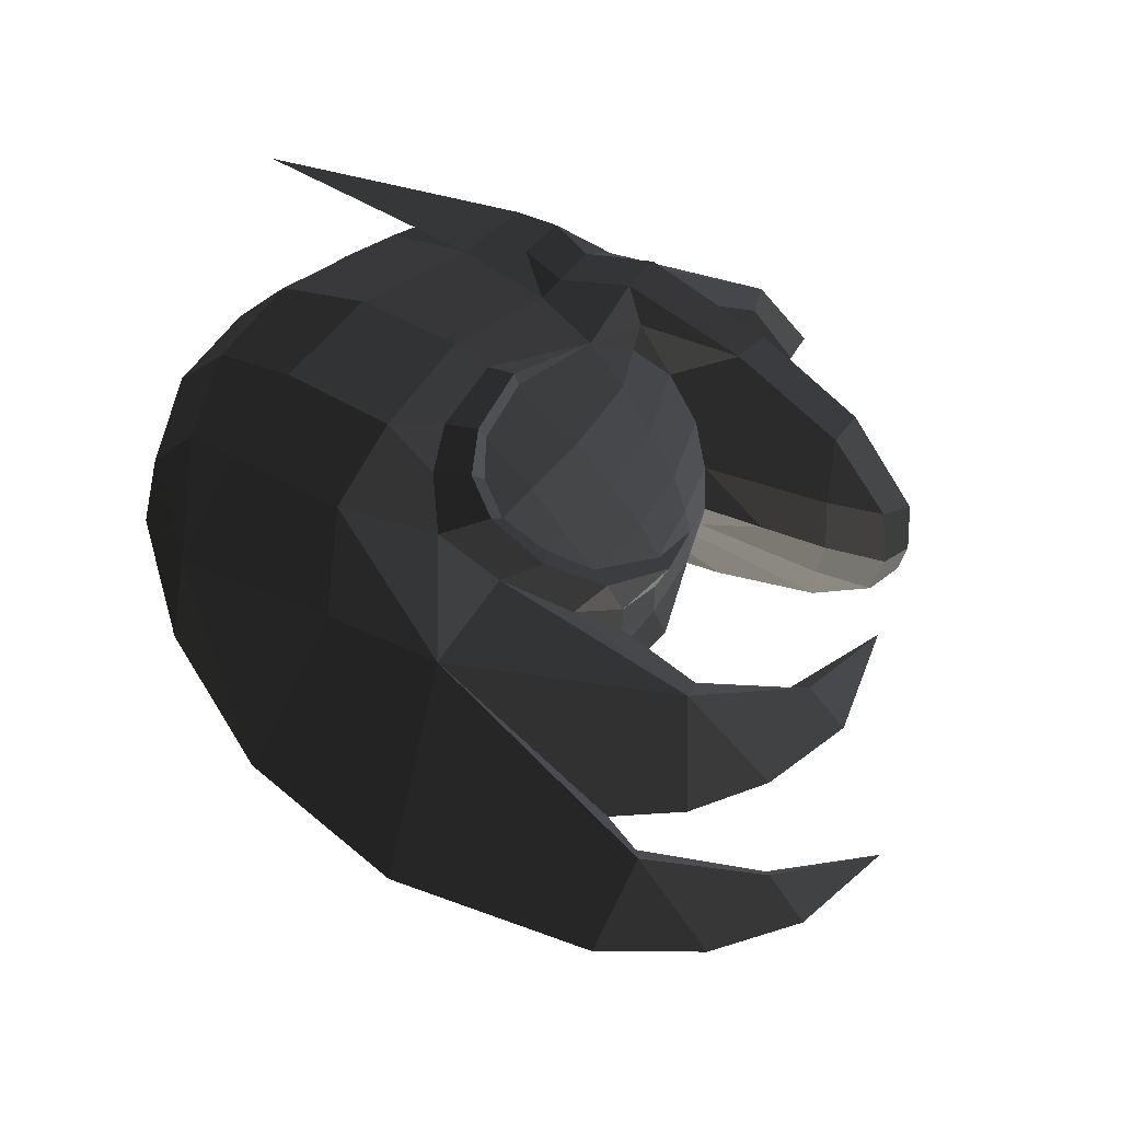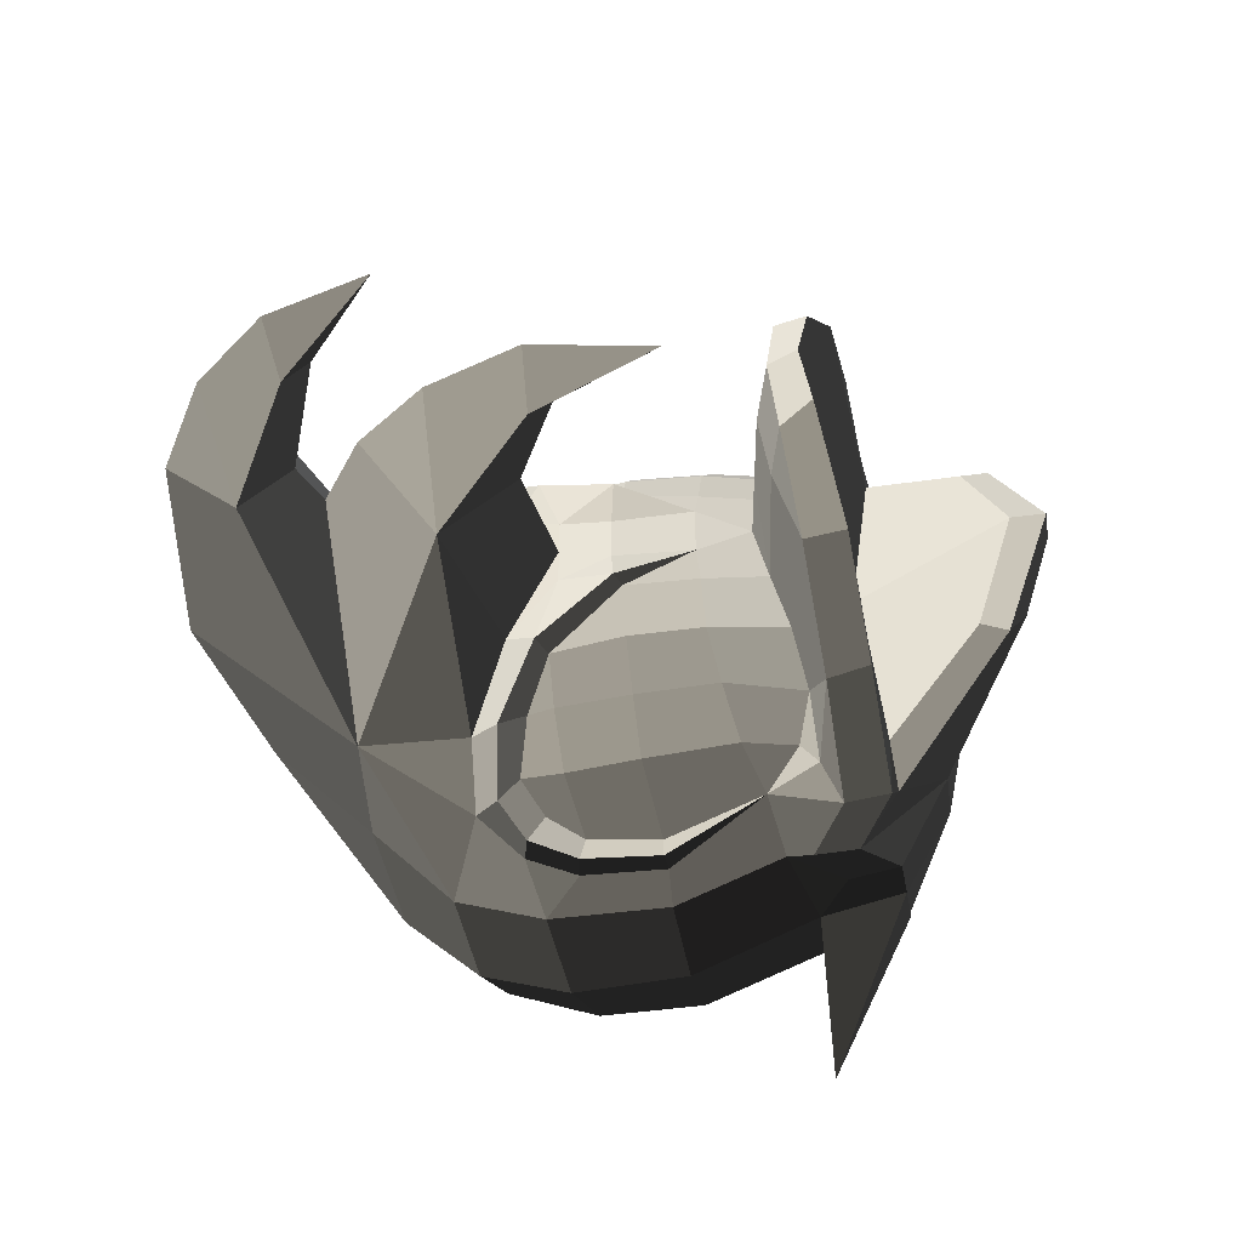
<metadata>
{"format":"obj","ext":"obj","renderer":"f3d","projection":"perspective","resolution":1024,"background":"white","views":[{"elev":54.5,"azim":-148.0,"up":"+Y"},{"elev":-44.2,"azim":-79.9,"up":"+Y"}]}
</metadata>
<code>
v -0.4596 -0.0451 -0.3892
v -0.4415 0.0001 -0.2981
v -0.4596 0.0454 -0.3892
v -0.4596 0.0454 -0.3892
v -0.4661 -0.0402 -0.5269
v -0.4661 0.0403 -0.5269
v -0.4889 -0.1046 -0.5197
v -0.4889 -0.1046 -0.5197
v -0.4605 -0.1055 -0.5095
v -0.4605 -0.1055 -0.5095
v -0.4018 -0.1803 -0.6399
v -0.4398 -0.179 -0.6567
v -0.4506 -0.065 -0.6172
v -0.4506 -0.065 -0.6172
v -0.4661 -0.0402 -0.5269
v -0.4661 -0.0402 -0.5269
v -0.4509 0.0001 -0.6172
v -0.4509 0.0001 -0.6172
v -0.4039 -0.1375 -0.7116
v -0.4039 -0.1375 -0.7116
v -0.4398 -0.179 -0.6567
v -0.4398 -0.179 -0.6567
v -0.3557 -0.2772 -0.7321
v -0.3002 -0.2488 -0.7871
v -0.6681 -0.1537 -0.765
v -0.6681 -0.1537 -0.765
v -0.2977 -0.2362 -0.9786
v -0.2977 -0.2362 -0.9786
v -0.1857 -0.3182 -0.8021
v -0.1857 -0.3182 -0.8021
v -0.0279 -0.364 -0.8722
v -0.0279 -0.364 -0.8722
v -0.0896 -0.2466 -1.004
v -0.0896 -0.2466 -1.004
v -0.0484 0.0001 -1.208
v -0.3779 0.0001 -1.266
v 0.2155 -0.2029 -1.022
v 0.2155 -0.2029 -1.022
v 0.2347 0.0001 -1.063
v 0.2347 0.0001 -1.063
v 0.2155 0.203 -1.022
v 0.2155 0.203 -1.022
v -0.0896 0.2467 -1.004
v -0.0896 0.2467 -1.004
v -0.2977 0.2368 -0.9786
v -0.3779 0.0001 -1.266
v -0.0279 0.3641 -0.8722
v -0.0279 0.3641 -0.8722
v -0.1857 0.3184 -0.8021
v -0.1857 0.3184 -0.8021
v -0.3002 0.249 -0.7871
v -0.3002 0.249 -0.7871
v -0.6681 0.154 -0.765
v -0.6681 0.154 -0.765
v -0.4039 0.1377 -0.7116
v -0.4039 0.1377 -0.7116
v -0.4509 0.0001 -0.6172
v -0.6223 0.0001 -0.6461
v -0.4039 -0.1375 -0.7116
v -0.6681 -0.1537 -0.765
v -0.8197 -0.0768 -0.5924
v -0.7724 0.0001 -0.564
v -0.8531 0.0001 -0.379
v -0.8531 0.0001 -0.379
v -0.8197 0.077 -0.5924
v -0.8197 0.077 -0.5924
v -0.8938 0.0001 -0.5884
v -0.8938 0.0001 -0.5884
v -0.8197 -0.0768 -0.5924
v -0.8197 -0.0768 -0.5924
v -0.6681 -0.1537 -0.765
v -0.8362 0.0001 -0.7569
v -0.7435 0.0001 -0.8835
v -0.7435 0.0001 -0.8835
v -0.6681 0.154 -0.765
v -0.6681 0.154 -0.765
v -0.8197 0.077 -0.5924
v -0.8938 0.0001 -0.5884
v -0.6223 0.0001 -0.6461
v -0.7724 0.0001 -0.564
v -0.4398 -0.179 -0.6567
v -0.3557 -0.2772 -0.7321
v -0.4018 -0.1803 -0.6399
v -0.3324 -0.2448 -0.6883
v -0.2599 -0.3148 -0.7128
v -0.261 -0.3558 -0.7491
v -0.1857 -0.3182 -0.8021
v -0.3002 -0.2488 -0.7871
v -0.1985 -0.3926 -0.7123
v -0.1301 -0.3736 -0.7303
v -0.2599 -0.3148 -0.7128
v -0.2039 -0.3526 -0.6813
v -0.168 -0.3792 -0.6216
v -0.1608 -0.4118 -0.6331
v -0.1561 -0.3878 -0.4966
v -0.1474 -0.4132 -0.4974
v -0.1972 -0.3523 -0.3212
v -0.1972 -0.3523 -0.3212
v -0.0929 -0.398 -0.4981
v -0.0929 -0.398 -0.4981
v -0.0983 -0.3954 -0.6447
v -0.1608 -0.4118 -0.6331
v -0.1301 -0.3736 -0.7303
v -0.1985 -0.3926 -0.7123
v -0.028 -0.4224 -0.7139
v -0.028 -0.4224 -0.7139
v -0.0279 -0.364 -0.8722
v -0.1857 -0.3182 -0.8021
v 0.1838 -0.4187 -0.7126
v 0.1918 -0.3566 -0.8753
v 0.2155 -0.2029 -1.022
v -0.0896 -0.2466 -1.004
v 0.3077 -0.3129 -0.852
v 0.3077 -0.3129 -0.852
v 0.4004 -0.1907 -0.8625
v 0.4004 -0.1907 -0.8625
v 0.4409 0.0001 -0.8813
v 0.2347 0.0001 -1.063
v 0.4004 0.191 -0.8625
v 0.2155 0.203 -1.022
v 0.3077 0.3131 -0.852
v 0.3077 0.3131 -0.852
v 0.1918 0.3568 -0.8753
v 0.1918 0.3568 -0.8753
v -0.0279 0.3641 -0.8722
v -0.0896 0.2467 -1.004
v 0.1838 0.4188 -0.7126
v -0.028 0.4226 -0.7139
v -0.1301 0.3737 -0.7303
v -0.1857 0.3184 -0.8021
v -0.0983 0.3955 -0.6447
v -0.0983 0.3955 -0.6447
v -0.0274 0.4252 -0.5025
v -0.0929 0.3981 -0.4981
v 0.1838 0.4188 -0.7126
v 0.17 0.4199 -0.5042
v 0.1042 0.3765 -0.273
v -0.084 0.3926 -0.3061
v 0.008 0.3802 -0.2153
v 0.008 0.3802 -0.2153
v -0.095 0.4046 -0.2607
v -0.095 0.4046 -0.2607
v -0.2035 0.3945 -0.1988
v -0.1972 0.3524 -0.3212
v -0.0929 0.3981 -0.4981
v -0.0274 0.4252 -0.5025
v -0.1474 0.4134 -0.4974
v -0.1474 0.4134 -0.4974
v -0.1561 0.3879 -0.4966
v -0.1561 0.3879 -0.4966
v -0.168 0.3794 -0.6216
v -0.1608 0.4119 -0.6331
v -0.0983 0.3955 -0.6447
v -0.0929 0.3981 -0.4981
v -0.1985 0.3928 -0.7123
v -0.1301 0.3737 -0.7303
v -0.168 0.3794 -0.6216
v -0.2039 0.3527 -0.6813
v -0.2599 0.315 -0.7128
v -0.261 0.3559 -0.7491
v -0.1857 0.3184 -0.8021
v -0.1301 0.3737 -0.7303
v -0.3557 0.2724 -0.7321
v -0.3002 0.249 -0.7871
v -0.2599 0.315 -0.7128
v -0.3324 0.2449 -0.6883
v -0.4018 0.1804 -0.6399
v -0.4398 0.1792 -0.6567
v -0.4039 0.1377 -0.7116
v -0.3002 0.249 -0.7871
v -0.4506 0.0652 -0.6172
v -0.4506 0.0652 -0.6172
v -0.4509 0.0001 -0.6172
v -0.4509 0.0001 -0.6172
v -0.4661 0.0403 -0.5269
v -0.4661 -0.0402 -0.5269
v -0.4889 0.1048 -0.5197
v -0.4889 0.1048 -0.5197
v -0.4596 0.0454 -0.3892
v -0.4596 0.0454 -0.3892
v -0.4605 0.1057 -0.5095
v -0.4605 0.1057 -0.5095
v -0.4398 0.1792 -0.6567
v -0.4018 0.1804 -0.6399
v -0.4506 0.0652 -0.6172
v -0.4506 0.0652 -0.6172
v -0.0983 -0.3954 -0.6447
v -0.028 -0.4224 -0.7139
v -0.0929 -0.398 -0.4981
v -0.0274 -0.4251 -0.5025
v 0.17 -0.4199 -0.5042
v 0.1838 -0.4187 -0.7126
v 0.3517 -0.3507 -0.5055
v 0.3512 -0.3503 -0.6943
v 0.3077 -0.3129 -0.852
v 0.1918 -0.3566 -0.8753
v 0.4636 -0.2124 -0.6942
v 0.4004 -0.1907 -0.8625
v 0.5166 0.0001 -0.6929
v 0.4409 0.0001 -0.8813
v 0.4636 0.2125 -0.6942
v 0.4004 0.191 -0.8625
v 0.3512 0.3504 -0.6943
v 0.3077 0.3131 -0.852
v 0.1838 0.4188 -0.7126
v 0.1918 0.3568 -0.8753
v 0.3517 0.3508 -0.5055
v 0.17 0.4199 -0.5042
v 0.2779 0.3098 -0.2583
v 0.1042 0.3765 -0.273
v 0.1958 0.3159 -0.1268
v 0.0828 0.3613 -0.1251
v 0.0434 0.2334 -0.0382
v 0.0434 0.2334 -0.0382
v -0.0669 0.2524 -0.0347
v -0.0025 0.3738 -0.1254
v -0.103 0.4093 -0.1852
v -0.103 0.4093 -0.1852
v -0.1647 0.3509 -0.1127
v -0.1647 0.3509 -0.1127
v -0.2085 0.3901 -0.1216
v -0.2085 0.3901 -0.1216
v -0.2281 0.2962 -0.117
v -0.2281 0.2962 -0.117
v -0.4544 0.2865 -0.1263
v -0.4452 0.33 -0.1246
v -0.6487 0.2375 -0.1318
v -0.6487 0.2375 -0.1318
v -0.6449 0.2426 -0.202
v -0.4342 0.3381 -0.1961
v -0.2035 0.3945 -0.1988
v -0.2085 0.3901 -0.1216
v -0.2479 0.342 -0.2289
v -0.2479 0.342 -0.2289
v -0.1972 0.3524 -0.3212
v -0.1972 0.3524 -0.3212
v -0.2511 0.305 -0.2595
v -0.2511 0.305 -0.2595
v -0.3157 0.2491 -0.2329
v -0.3157 0.2491 -0.2329
v -0.4342 0.3381 -0.1961
v -0.4342 0.3381 -0.1961
v -0.6449 0.2426 -0.202
v -0.3845 0.1715 -0.2491
v -0.6618 0.1105 -0.2418
v -0.423 0.0894 -0.2752
v -0.7648 0.1186 -0.2151
v -0.7648 0.1186 -0.2151
v -0.6487 0.2375 -0.1318
v -0.7927 0.098 -0.1595
v -0.8099 0.0001 -0.176
v -0.7875 0.0003 -0.2272
v -0.6487 0.2375 -0.1318
v -0.6601 0.0001 -0.1707
v -0.4544 0.2865 -0.1263
v -0.4821 0.0001 -0.1632
v -0.2281 0.2962 -0.117
v -0.2476 0.0001 -0.1559
v -0.2281 -0.296 -0.117
v -0.4544 -0.2863 -0.1263
v -0.6487 -0.2373 -0.1318
v -0.6601 0.0001 -0.1707
v -0.4452 -0.3298 -0.1246
v -0.4452 -0.3298 -0.1246
v -0.2281 -0.296 -0.117
v -0.2085 -0.39 -0.1216
v -0.1647 -0.3507 -0.1127
v -0.1647 -0.3507 -0.1127
v -0.103 -0.4092 -0.1852
v -0.103 -0.4092 -0.1852
v -0.0669 -0.2523 -0.0347
v -0.0669 -0.2523 -0.0347
v -0.0025 -0.3737 -0.1254
v -0.0025 -0.3737 -0.1254
v 0.008 -0.38 -0.2153
v -0.095 -0.4044 -0.2607
v -0.084 -0.3925 -0.3061
v -0.084 -0.3925 -0.3061
v 0.1042 -0.3764 -0.273
v 0.1042 -0.3764 -0.273
v 0.17 -0.4199 -0.5042
v -0.0274 -0.4251 -0.5025
v -0.0929 -0.398 -0.4981
v -0.1972 -0.3523 -0.3212
v -0.2035 -0.3943 -0.1988
v -0.095 -0.4044 -0.2607
v -0.2085 -0.39 -0.1216
v -0.103 -0.4092 -0.1852
v -0.4342 -0.3379 -0.1961
v -0.4452 -0.3298 -0.1246
v -0.2479 -0.3418 -0.2289
v -0.2479 -0.3418 -0.2289
v -0.1972 -0.3523 -0.3212
v -0.1972 -0.3523 -0.3212
v -0.2511 -0.3049 -0.2595
v -0.2511 -0.3049 -0.2595
v -0.3157 -0.2489 -0.2329
v -0.3157 -0.2489 -0.2329
v -0.4342 -0.3379 -0.1961
v -0.4342 -0.3379 -0.1961
v -0.3845 -0.1713 -0.2491
v -0.6449 -0.2424 -0.202
v -0.6487 -0.2373 -0.1318
v -0.4452 -0.3298 -0.1246
v -0.7648 -0.1183 -0.2151
v -0.7927 -0.0978 -0.1595
v -0.8099 0.0001 -0.176
v -0.6601 0.0001 -0.1707
v -0.7648 -0.1183 -0.2151
v -0.7875 0.0003 -0.2272
v -0.6618 -0.1099 -0.2418
v -0.6788 0.0005 -0.2577
v -0.6449 -0.2424 -0.202
v -0.6449 -0.2424 -0.202
v -0.3845 -0.1713 -0.2491
v -0.423 -0.0893 -0.2752
v -0.5544 0 -0.279
v -0.6788 0.0005 -0.2577
v -0.4415 0.0001 -0.2981
v -0.4415 0.0001 -0.2981
v -0.423 0.0894 -0.2752
v -0.423 0.0894 -0.2752
v -0.6618 0.1105 -0.2418
v -0.6788 0.0005 -0.2577
v -0.7648 0.1186 -0.2151
v -0.7875 0.0003 -0.2272
v -0.0025 0.3738 -0.1254
v 0.0828 0.3613 -0.1251
v 0.008 0.3802 -0.2153
v 0.1042 0.3765 -0.273
v -0.103 0.4093 -0.1852
v -0.095 0.4046 -0.2607
v -0.2085 0.3901 -0.1216
v -0.2035 0.3945 -0.1988
v 0.1042 -0.3764 -0.273
v 0.17 -0.4199 -0.5042
v 0.2779 -0.3097 -0.2583
v 0.3517 -0.3507 -0.5055
v 0.3952 -0.1902 -0.2671
v 0.4695 -0.202 -0.5059
v 0.4636 -0.2124 -0.6942
v 0.3512 -0.3503 -0.6943
v 0.5207 0.0001 -0.5043
v 0.5166 0.0001 -0.6929
v 0.4695 0.2021 -0.5059
v 0.4636 0.2125 -0.6942
v 0.3517 0.3508 -0.5055
v 0.3512 0.3504 -0.6943
v 0.3952 0.1904 -0.2671
v 0.2779 0.3098 -0.2583
v 0.2962 0.1901 -0.1287
v 0.1958 0.3159 -0.1268
v 0.1193 0.0001 -0.0032
v 0.0434 0.2334 -0.0382
v 0.3376 0.0001 -0.1204
v 0.3376 0.0001 -0.1204
v 0.2962 -0.1899 -0.1287
v 0.2962 -0.1899 -0.1287
v 0.4442 0.0001 -0.2699
v 0.3952 -0.1902 -0.2671
v 0.5207 0.0001 -0.5043
v 0.4695 -0.202 -0.5059
v 0.3952 0.1904 -0.2671
v 0.4695 0.2021 -0.5059
v 0.3376 0.0001 -0.1204
v 0.2962 0.1901 -0.1287
v 0.1193 0.0001 -0.0032
v 0.0434 0.2334 -0.0382
v -0.0894 0.0001 0.0113
v -0.0669 0.2524 -0.0347
v 0.0434 -0.2332 -0.0382
v -0.0669 -0.2523 -0.0347
v 0.0828 -0.3612 -0.1251
v -0.0025 -0.3737 -0.1254
v 0.1958 -0.3158 -0.1268
v 0.1958 -0.3158 -0.1268
v 0.1193 0.0001 -0.0032
v 0.2962 -0.1899 -0.1287
v 0.3952 -0.1902 -0.2671
v 0.2779 -0.3097 -0.2583
v 0.1042 -0.3764 -0.273
v 0.0828 -0.3612 -0.1251
v 0.008 -0.38 -0.2153
v -0.0025 -0.3737 -0.1254
v -0.2977 0.2368 -0.9786
v -0.6317 0.0001 -0.9646
v -0.6681 0.154 -0.765
v -0.7435 0.0001 -0.8835
v -0.6681 -0.1537 -0.765
v -0.2977 -0.2362 -0.9786
v -0.7503 -0.1237 -1.066
v -0.7064 0.0001 -0.9947
v -0.7503 0.124 -1.066
v -0.2977 0.2368 -0.9786
v -0.7427 0.0001 -1.198
v -0.3779 0.0001 -1.266
v -0.7503 -0.1237 -1.066
v -0.2977 -0.2362 -0.9786
v -0.9068 0.0001 -1.097
v -0.9068 0.0001 -1.097
v -0.7503 0.124 -1.066
v -0.7503 0.124 -1.066
v -0.9381 0.0656 -0.9488
v -1.016 0.0001 -0.9641
v -1.067 0.0001 -0.7809
v -1.067 0.0001 -0.7809
v -0.9381 -0.0653 -0.9488
v -0.9381 -0.0653 -0.9488
v -0.9162 0.0001 -0.913
v -0.9162 0.0001 -0.913
v -0.9381 0.0656 -0.9488
v -0.9381 0.0656 -0.9488
v -0.7503 0.124 -1.066
v -0.7064 0.0001 -0.9947
v -0.7503 -0.1237 -1.066
v -0.9381 -0.0653 -0.9488
v -0.9068 0.0001 -1.097
v -1.016 0.0001 -0.9641
v -0.2281 0.2962 -0.117
v -0.2476 0.0001 -0.1559
v -0.3421 0.1731 0.0473
v -0.3994 0.0001 0.1169
v -0.1647 0.3509 -0.1127
v -0.3305 0.1849 0.0935
v -0.3978 0.0001 0.1754
v -0.3994 0.0001 0.1169
v -0.3305 -0.1848 0.0935
v -0.3421 -0.173 0.0473
v -0.2281 -0.296 -0.117
v -0.2476 0.0001 -0.1559
v -0.3305 -0.1848 0.0935
v -0.1647 -0.3507 -0.1127
v -0.2921 -0.119 0.1248
v -0.0669 -0.2523 -0.0347
v -0.3427 0.0001 0.1749
v -0.0894 0.0001 0.0113
v -0.3305 -0.1848 0.0935
v -0.3978 0.0001 0.1754
v -0.3305 0.1849 0.0935
v -0.2921 0.1191 0.1248
v -0.1647 0.3509 -0.1127
v -0.0669 0.2524 -0.0347
v -0.0894 0.0001 0.0113
v -0.3427 0.0001 0.1749
v 0.0828 -0.3612 -0.1251
v 0.1042 -0.3764 -0.273
v 0.5188 -0.4184 -0.2991
v 0.5188 -0.4184 -0.2991
v 0.2075 -0.3158 -0.1268
v 0.2075 -0.3158 -0.1268
v 0.5188 0.4184 -0.2991
v 0.1042 0.3765 -0.273
v 0.0828 0.3613 -0.1251
v 0.0828 0.3613 -0.1251
v 0.2075 0.3159 -0.1268
v 0.2075 0.3159 -0.1268
v -0.3994 0.0001 0.1169
v -0.3421 0.1731 0.0473
v -0.2476 0.0001 -0.1559
v -0.2281 0.2962 -0.117
v -0.3421 -0.173 0.0473
v -0.2281 -0.296 -0.117
v -0.4443 -0.0961 -0.3846
v -0.423 -0.0893 -0.2752
v -0.4596 -0.0451 -0.3892
v -0.4415 0.0001 -0.2981
v -0.4605 -0.1055 -0.5095
v -0.4605 -0.1055 -0.5095
v -0.4151 -0.1772 -0.382
v -0.4221 -0.1816 -0.5106
v -0.4018 -0.1803 -0.6399
v -0.4018 -0.1803 -0.6399
v -0.3586 -0.251 -0.511
v -0.3439 -0.2463 -0.6421
v -0.3324 -0.2448 -0.6883
v -0.3324 -0.2448 -0.6883
v -0.2733 -0.3249 -0.6381
v -0.2599 -0.3148 -0.7128
v -0.168 -0.3792 -0.6216
v -0.2039 -0.3526 -0.6813
v -0.2867 -0.3254 -0.5099
v -0.1561 -0.3878 -0.4966
v -0.3439 -0.2463 -0.6421
v -0.3586 -0.251 -0.511
v -0.354 -0.244 -0.3683
v -0.2834 -0.3127 -0.3493
v -0.1972 -0.3523 -0.3212
v -0.1561 -0.3878 -0.4966
v -0.2511 -0.3049 -0.2595
v -0.2511 -0.3049 -0.2595
v -0.354 -0.244 -0.3683
v -0.3157 -0.2489 -0.2329
v -0.4151 -0.1772 -0.382
v -0.3845 -0.1713 -0.2491
v -0.4443 -0.0961 -0.3846
v -0.423 -0.0893 -0.2752
v -0.354 -0.244 -0.3683
v -0.4151 -0.1772 -0.382
v -0.3586 -0.251 -0.511
v -0.4221 -0.1816 -0.5106
v -0.4596 0.0454 -0.3892
v -0.4415 0.0001 -0.2981
v -0.4443 0.0963 -0.3846
v -0.423 0.0894 -0.2752
v -0.4605 0.1057 -0.5095
v -0.4605 0.1057 -0.5095
v -0.4221 0.1796 -0.5106
v -0.4151 0.1773 -0.382
v -0.4018 0.1804 -0.6399
v -0.4018 0.1804 -0.6399
v -0.3439 0.2465 -0.6421
v -0.3586 0.2512 -0.511
v -0.3324 0.2449 -0.6883
v -0.3324 0.2449 -0.6883
v -0.2599 0.315 -0.7128
v -0.2733 0.3251 -0.6381
v -0.2039 0.3527 -0.6813
v -0.168 0.3794 -0.6216
v -0.1561 0.3879 -0.4966
v -0.2867 0.3256 -0.5099
v -0.3586 0.2512 -0.511
v -0.3439 0.2465 -0.6421
v -0.2834 0.3128 -0.3493
v -0.354 0.2441 -0.3683
v -0.4151 0.1773 -0.382
v -0.4221 0.1796 -0.5106
v -0.3157 0.2491 -0.2329
v -0.3845 0.1715 -0.2491
v -0.423 0.0894 -0.2752
v -0.4443 0.0963 -0.3846
v -0.3157 0.2491 -0.2329
v -0.2511 0.305 -0.2595
v -0.354 0.2441 -0.3683
v -0.2834 0.3128 -0.3493
v -0.1972 0.3524 -0.3212
v -0.1972 0.3524 -0.3212
v -0.2867 0.3256 -0.5099
v -0.1561 0.3879 -0.4966
g Group_001
f 1 2 3
f 1 3 6 5
f 1 5 7
f 1 7 9
f 9 7 12 11
f 12 7 13
f 13 7 15
f 13 15 17
f 13 17 19
f 13 19 21
f 21 19 24 23
f 24 19 25
f 24 25 27
f 24 27 29
f 29 27 31
f 31 27 33
f 33 27 36 35
f 33 35 37
f 37 35 39
f 39 35 41
f 41 35 43
f 43 35 46 45
f 43 45 47
f 47 45 49
f 49 45 51
f 51 45 53
f 51 53 55
f 55 53 58 57
f 57 58 60 59
f 60 58 62 61
f 61 62 63
f 63 62 65
f 63 65 67
f 63 67 69
f 69 67 72 71
f 71 72 73
f 73 72 75
f 75 72 78 77
f 75 77 80 79
g Group_002
f 81 82 84 83
f 84 82 86 85
f 86 82 88 87
f 86 87 90 89
f 86 89 92 91
f 92 89 94 93
f 93 94 96 95
f 95 96 97
f 97 96 99
f 99 96 102 101
f 101 102 104 103
f 101 103 105
f 105 103 108 107
f 105 107 110 109
f 110 107 112 111
f 110 111 113
f 113 111 115
f 115 111 118 117
f 117 118 120 119
f 119 120 121
f 121 120 123
f 123 120 126 125
f 123 125 128 127
f 128 125 130 129
f 128 129 131
f 128 131 134 133
f 128 133 136 135
f 136 133 138 137
f 137 138 139
f 139 138 141
f 141 138 144 143
f 144 138 146 145
f 144 145 147
f 144 147 149
f 149 147 152 151
f 152 147 154 153
f 152 153 156 155
f 152 155 158 157
f 158 155 160 159
f 160 155 162 161
f 160 161 164 163
f 160 163 166 165
f 166 163 168 167
f 168 163 170 169
f 168 169 171
f 171 169 173
f 171 173 176 175
f 171 175 177
f 177 175 179
f 177 179 181
f 177 181 184 183
f 177 183 185
g Group_003
f 187 188 190 189
f 190 188 192 191
f 191 192 194 193
f 194 192 196 195
f 194 195 198 197
f 197 198 200 199
f 199 200 202 201
f 201 202 204 203
f 203 204 206 205
f 203 205 208 207
f 207 208 210 209
f 209 210 212 211
f 211 212 213
f 213 212 216 215
f 215 216 217
f 215 217 219
f 219 217 221
f 219 221 223
f 223 221 226 225
f 225 226 227
f 227 226 230 229
f 230 226 232 231
f 230 231 233
f 233 231 235
f 233 235 237
f 233 237 239
f 233 239 241
f 241 239 244 243
f 243 244 246 245
f 243 245 247
f 243 247 250 249
f 250 247 252 251
f 250 251 254 253
f 253 254 256 255
f 255 256 258 257
f 258 256 260 259
f 260 256 262 261
f 260 261 263
f 260 263 266 265
f 265 266 267
f 267 266 269
f 267 269 271
f 271 269 273
f 273 269 276 275
f 275 276 277
f 275 277 279
f 279 277 282 281
f 282 277 284 283
f 284 277 286 285
f 285 286 288 287
f 285 287 290 289
f 285 289 291
f 285 291 293
f 293 291 295
f 295 291 297
f 297 291 299
f 297 299 302 301
f 302 299 304 303
f 302 303 306 305
f 306 303 308 307
f 306 307 310 309
f 309 310 312 311
f 309 311 313
f 313 311 316 315
f 316 311 318 317
f 316 317 319
f 319 317 321
f 321 317 324 323
f 323 324 326 325
g Group_004
f 327 328 330 329
f 327 329 332 331
f 331 332 334 333
g Group_005
f 335 336 338 337
f 337 338 340 339
f 340 338 342 341
f 340 341 344 343
f 343 344 346 345
f 345 346 348 347
f 345 347 350 349
f 349 350 352 351
f 351 352 354 353
f 351 353 355
f 355 353 357
f 355 357 360 359
f 359 360 362 361
f 359 361 364 363
f 359 363 366 365
g Group_006
f 367 368 370 369
f 367 369 372 371
f 371 372 374 373
f 371 373 375
f 371 375 378 377
f 378 375 380 379
f 380 375 382 381
f 381 382 384 383
g Group_007
f 385 386 388 387
f 388 386 390 389
f 390 386 392 391
f 392 386 394 393
f 393 394 396 395
f 395 396 398 397
f 395 397 399
f 395 399 401
f 401 399 404 403
f 403 404 405
f 405 404 407
f 405 407 409
f 405 409 411
f 411 409 414 413
f 414 409 416 415
f 415 416 418 417
g Group_008
f 419 420 422 421
f 419 421 424 423
f 424 421 426 425
f 425 426 428 427
f 428 426 430 429
f 428 429 432 431
f 431 432 434 433
f 433 434 436 435
f 433 435 438 437
f 438 435 440 439
f 439 440 442 441
f 442 440 444 443
g Group_009
f 445 446 447
f 445 447 449
g Group_010
f 451 452 453
f 451 453 455
g Group_011
f 457 458 460 459
f 457 459 462 461
g Group_012
f 463 464 466 465
f 463 465 467
f 463 467 470 469
f 470 467 471
f 470 471 474 473
f 474 471 475
f 474 475 478 477
f 477 478 480 479
f 477 479 482 481
f 477 481 484 483
f 484 481 486 485
f 486 481 488 487
f 486 487 489
f 486 489 492 491
f 491 492 494 493
f 493 494 496 495
g Group_013
f 497 498 500 499
g Group_014
f 501 502 504 503
f 501 503 505
f 505 503 508 507
f 505 507 509
f 509 507 512 511
f 509 511 513
f 513 511 516 515
f 515 516 518 517
f 518 516 520 519
f 520 516 522 521
f 520 521 524 523
f 524 521 526 525
f 524 525 528 527
f 528 525 530 529
g Group_015
f 531 532 534 533
f 534 532 535
f 534 535 538 537

</code>
